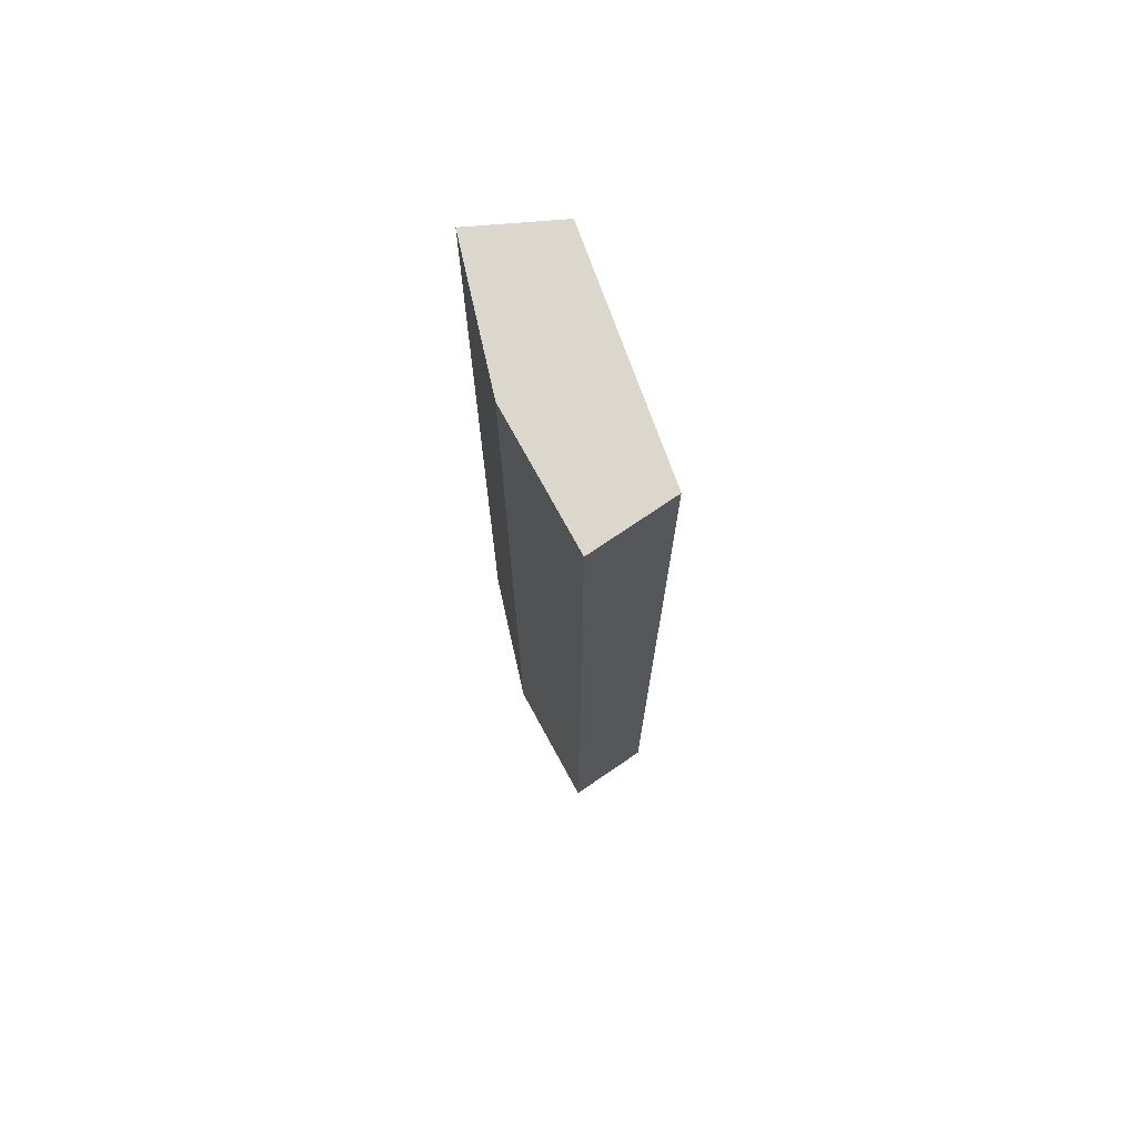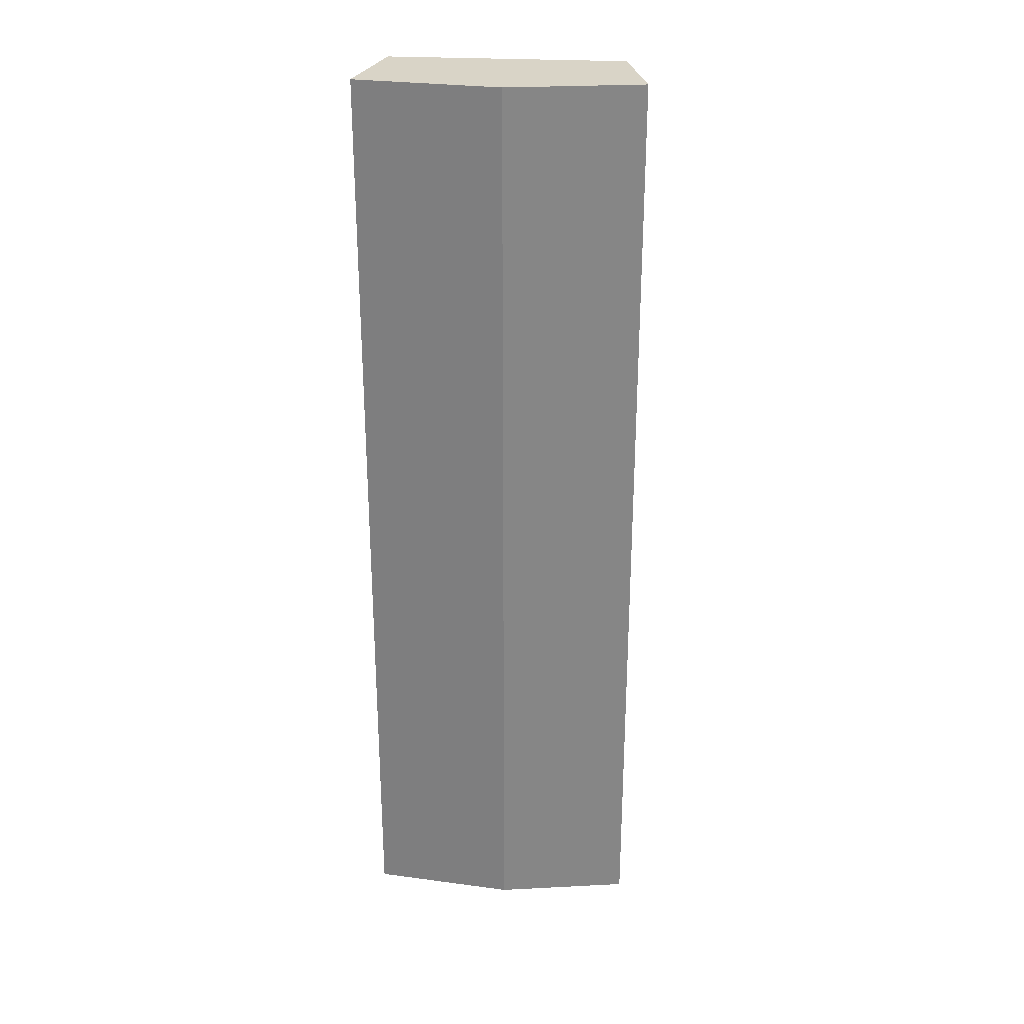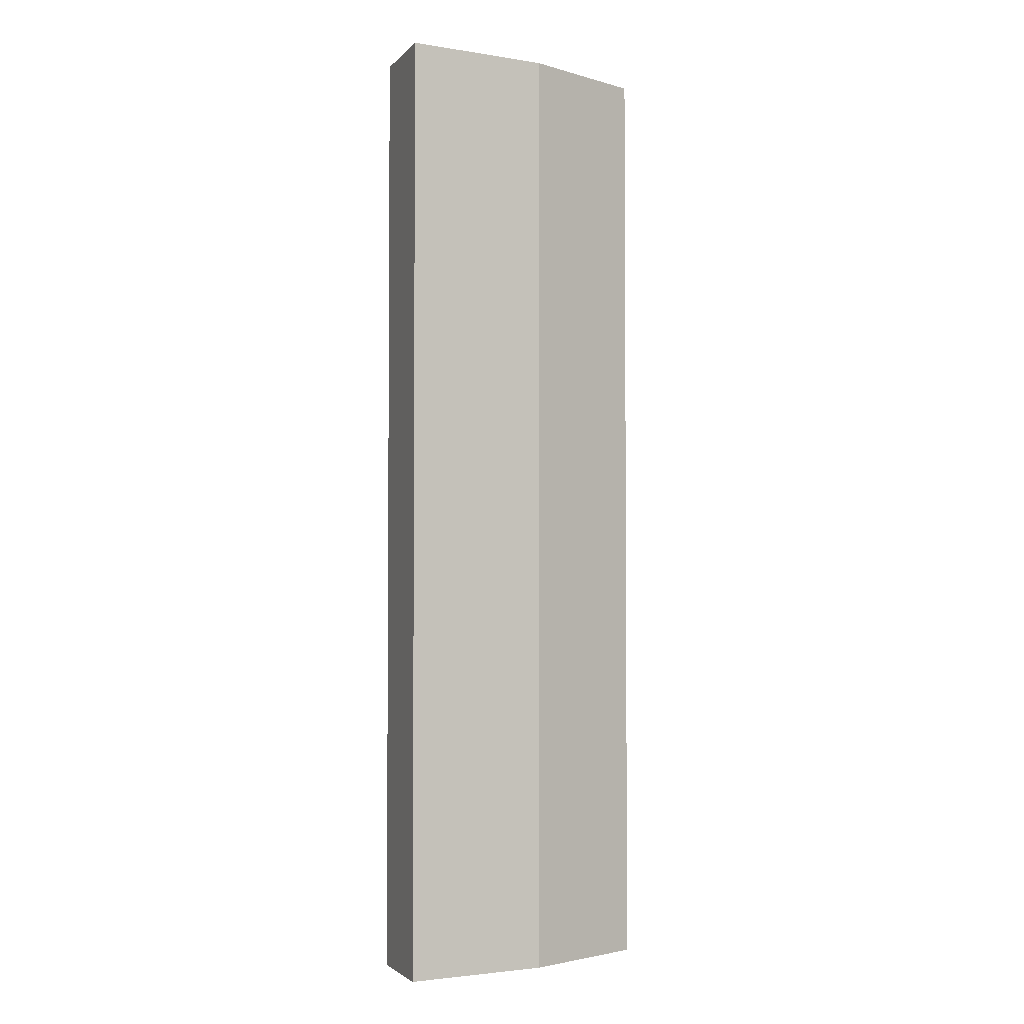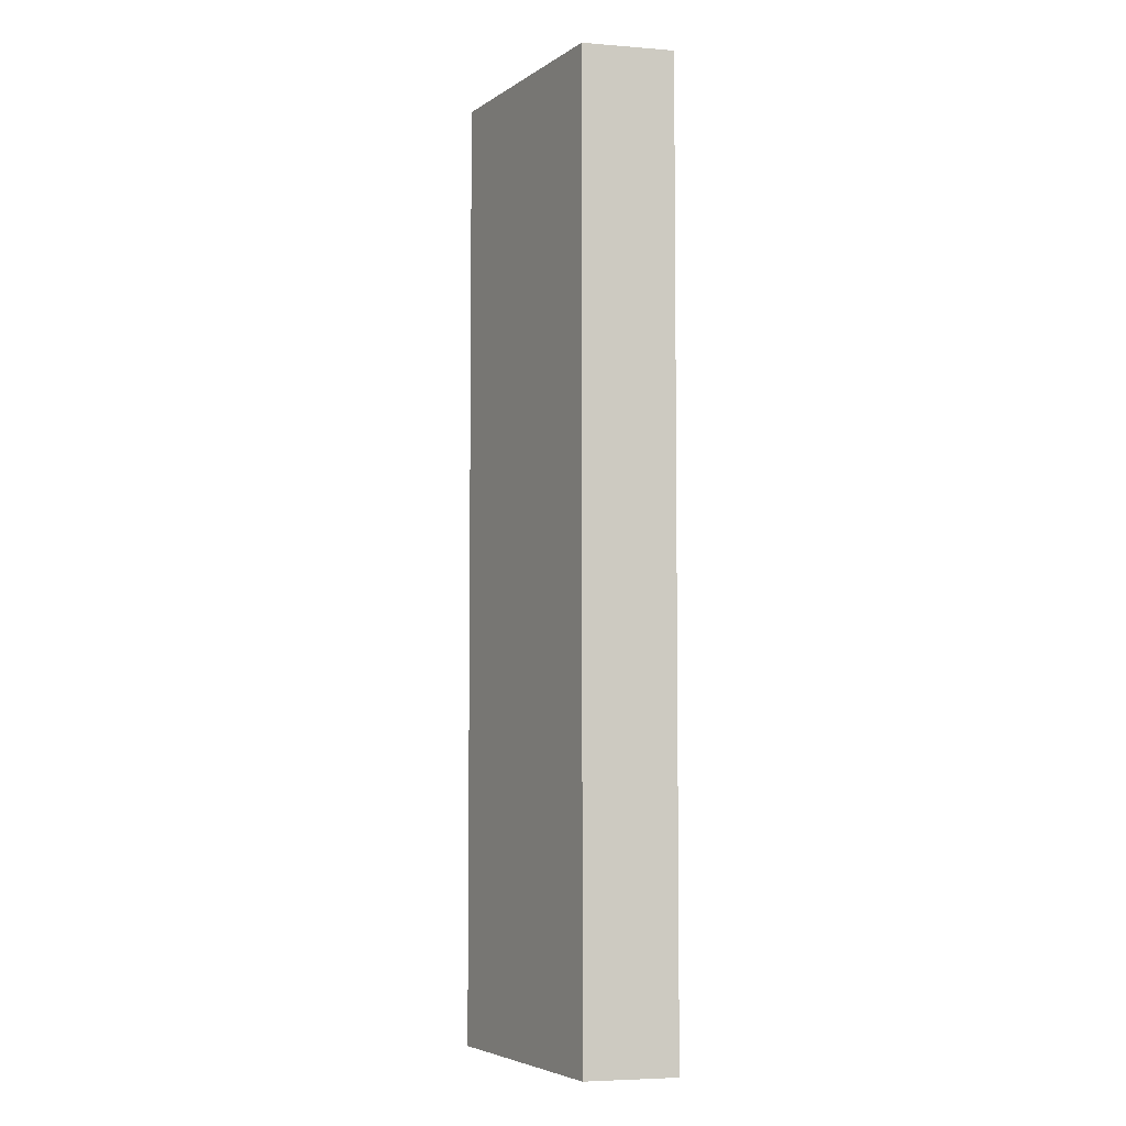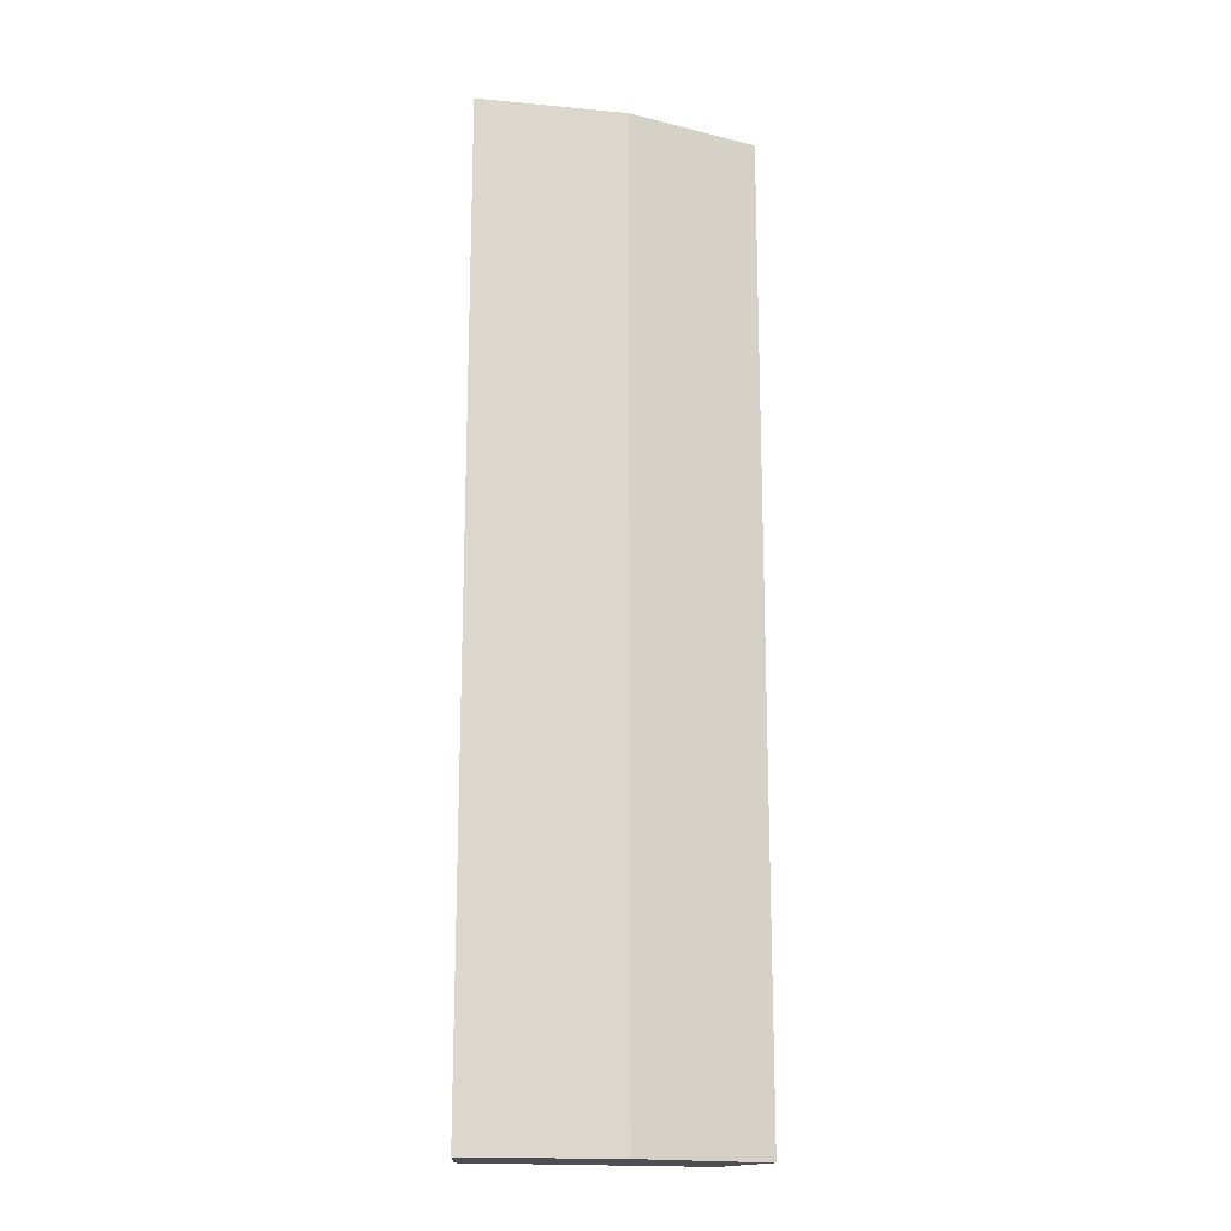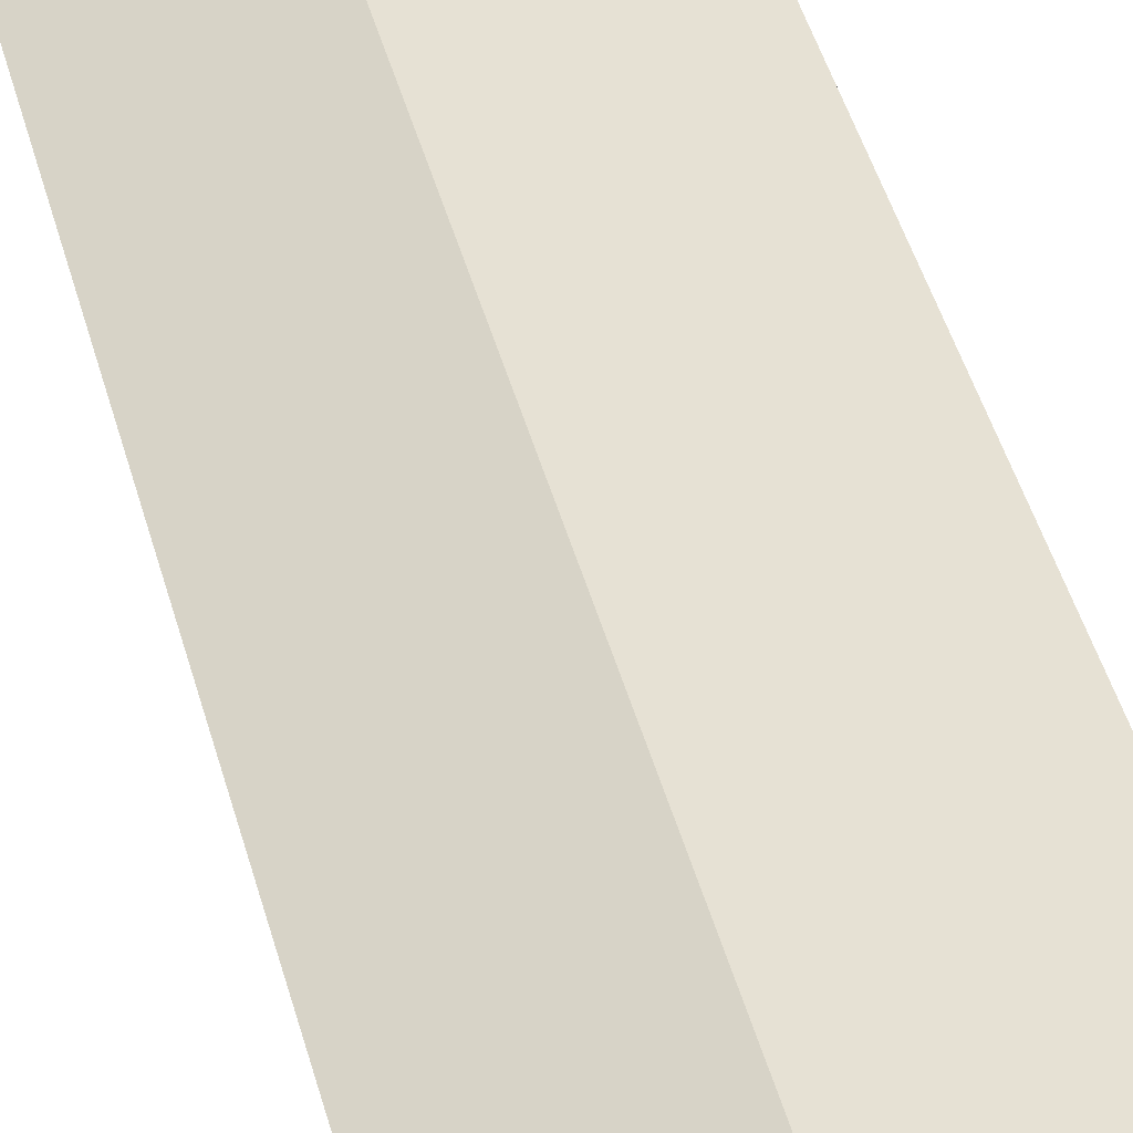
<metadata>
{"format":"obj","ext":"obj","renderer":"f3d","projection":"perspective","resolution":1024,"background":"white","views":[{"elev":73.3,"azim":85.4,"up":"+Y"},{"elev":28.4,"azim":19.5,"up":"+Y"},{"elev":-2.8,"azim":-20.6,"up":"+Y"},{"elev":-5.1,"azim":-103.7,"up":"+Y"},{"elev":-17.1,"azim":-2.6,"up":"+Y"},{"elev":45.7,"azim":165.0,"up":"+Z"}]}
</metadata>
<code>
o mug_collision.005
v -7e-06 0.0131 0.03731
v -7e-06 0.1047 0.03731
v -7e-06 0.0131 0.04598
v -7e-06 0.1047 0.04598
v 0.02174 0.0131 0.0315
v 0.02174 0.1047 0.0315
v 0.02586 0.0131 0.0387
v 0.02586 0.1047 0.0387
v 0.01386 0.0131 0.04402
v 0.01386 0.1047 0.04402
f 10 9 7
f 9 5 7
f 4 3 9
f 9 3 1
f 10 7 8
f 4 9 10
f 9 1 5
f 6 2 4
f 6 4 10
f 6 10 8
f 7 6 8
f 2 6 5 1
f 7 5 6
f 4 2 1 3

</code>
